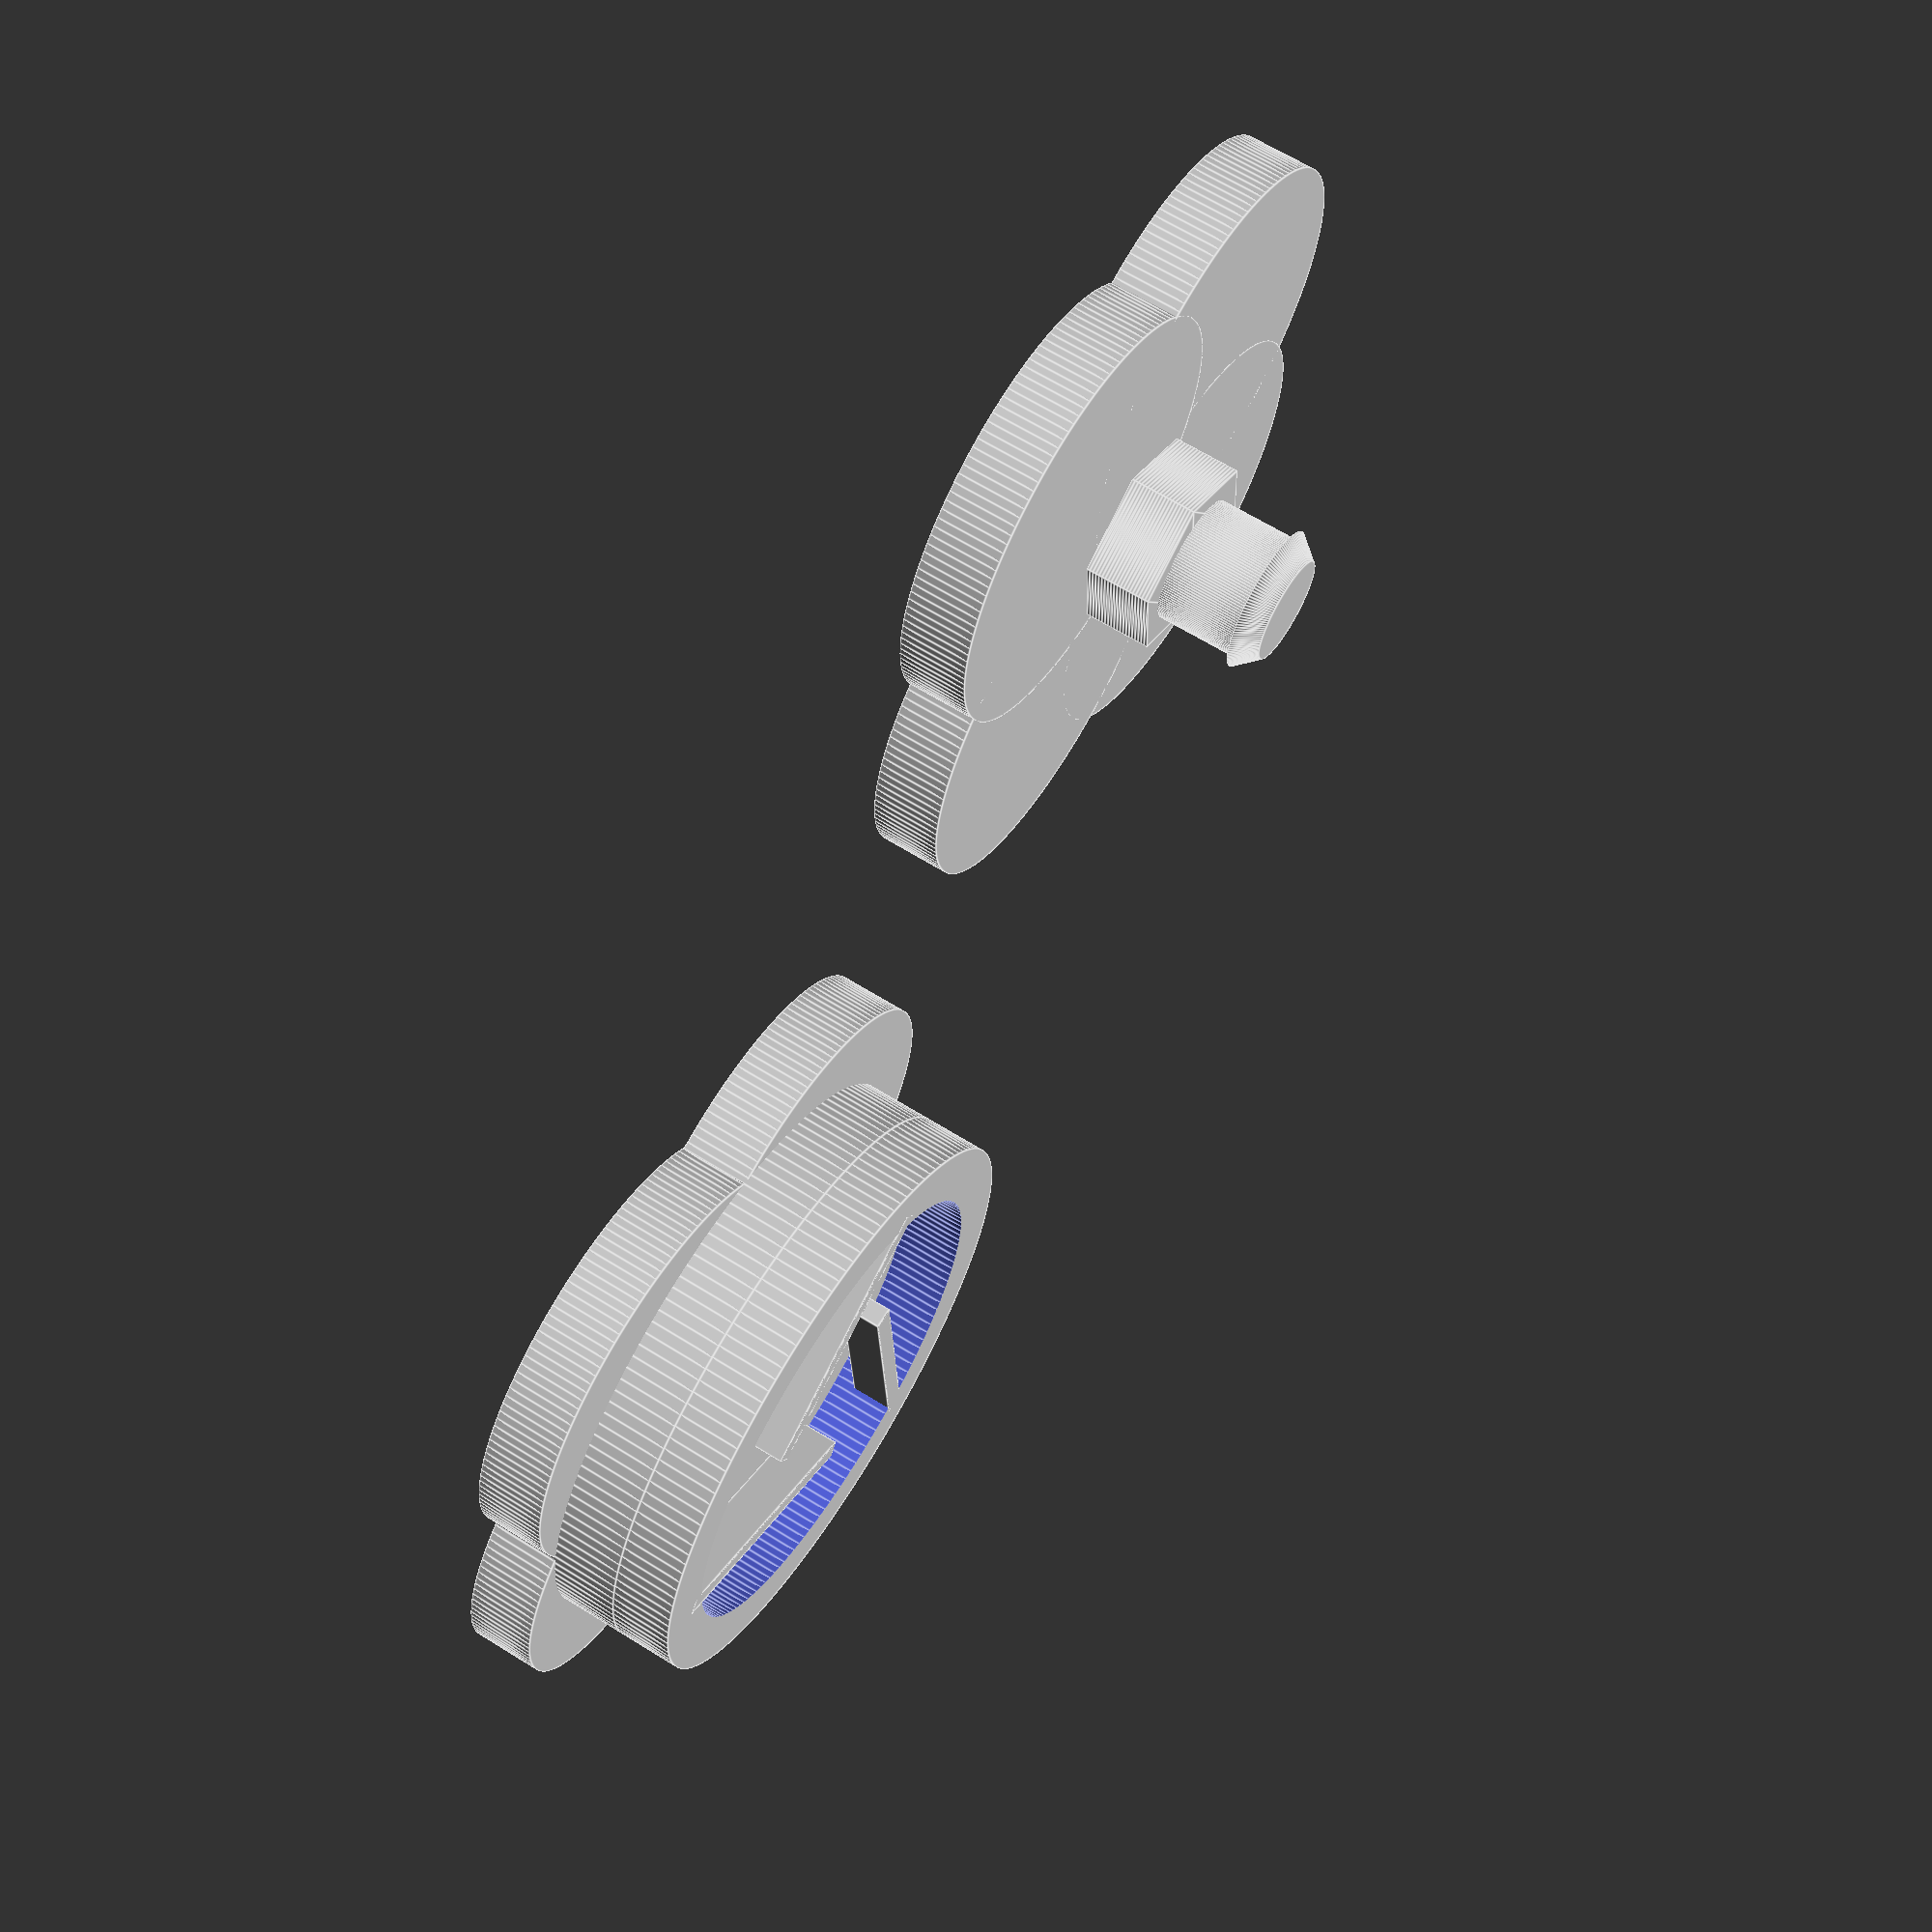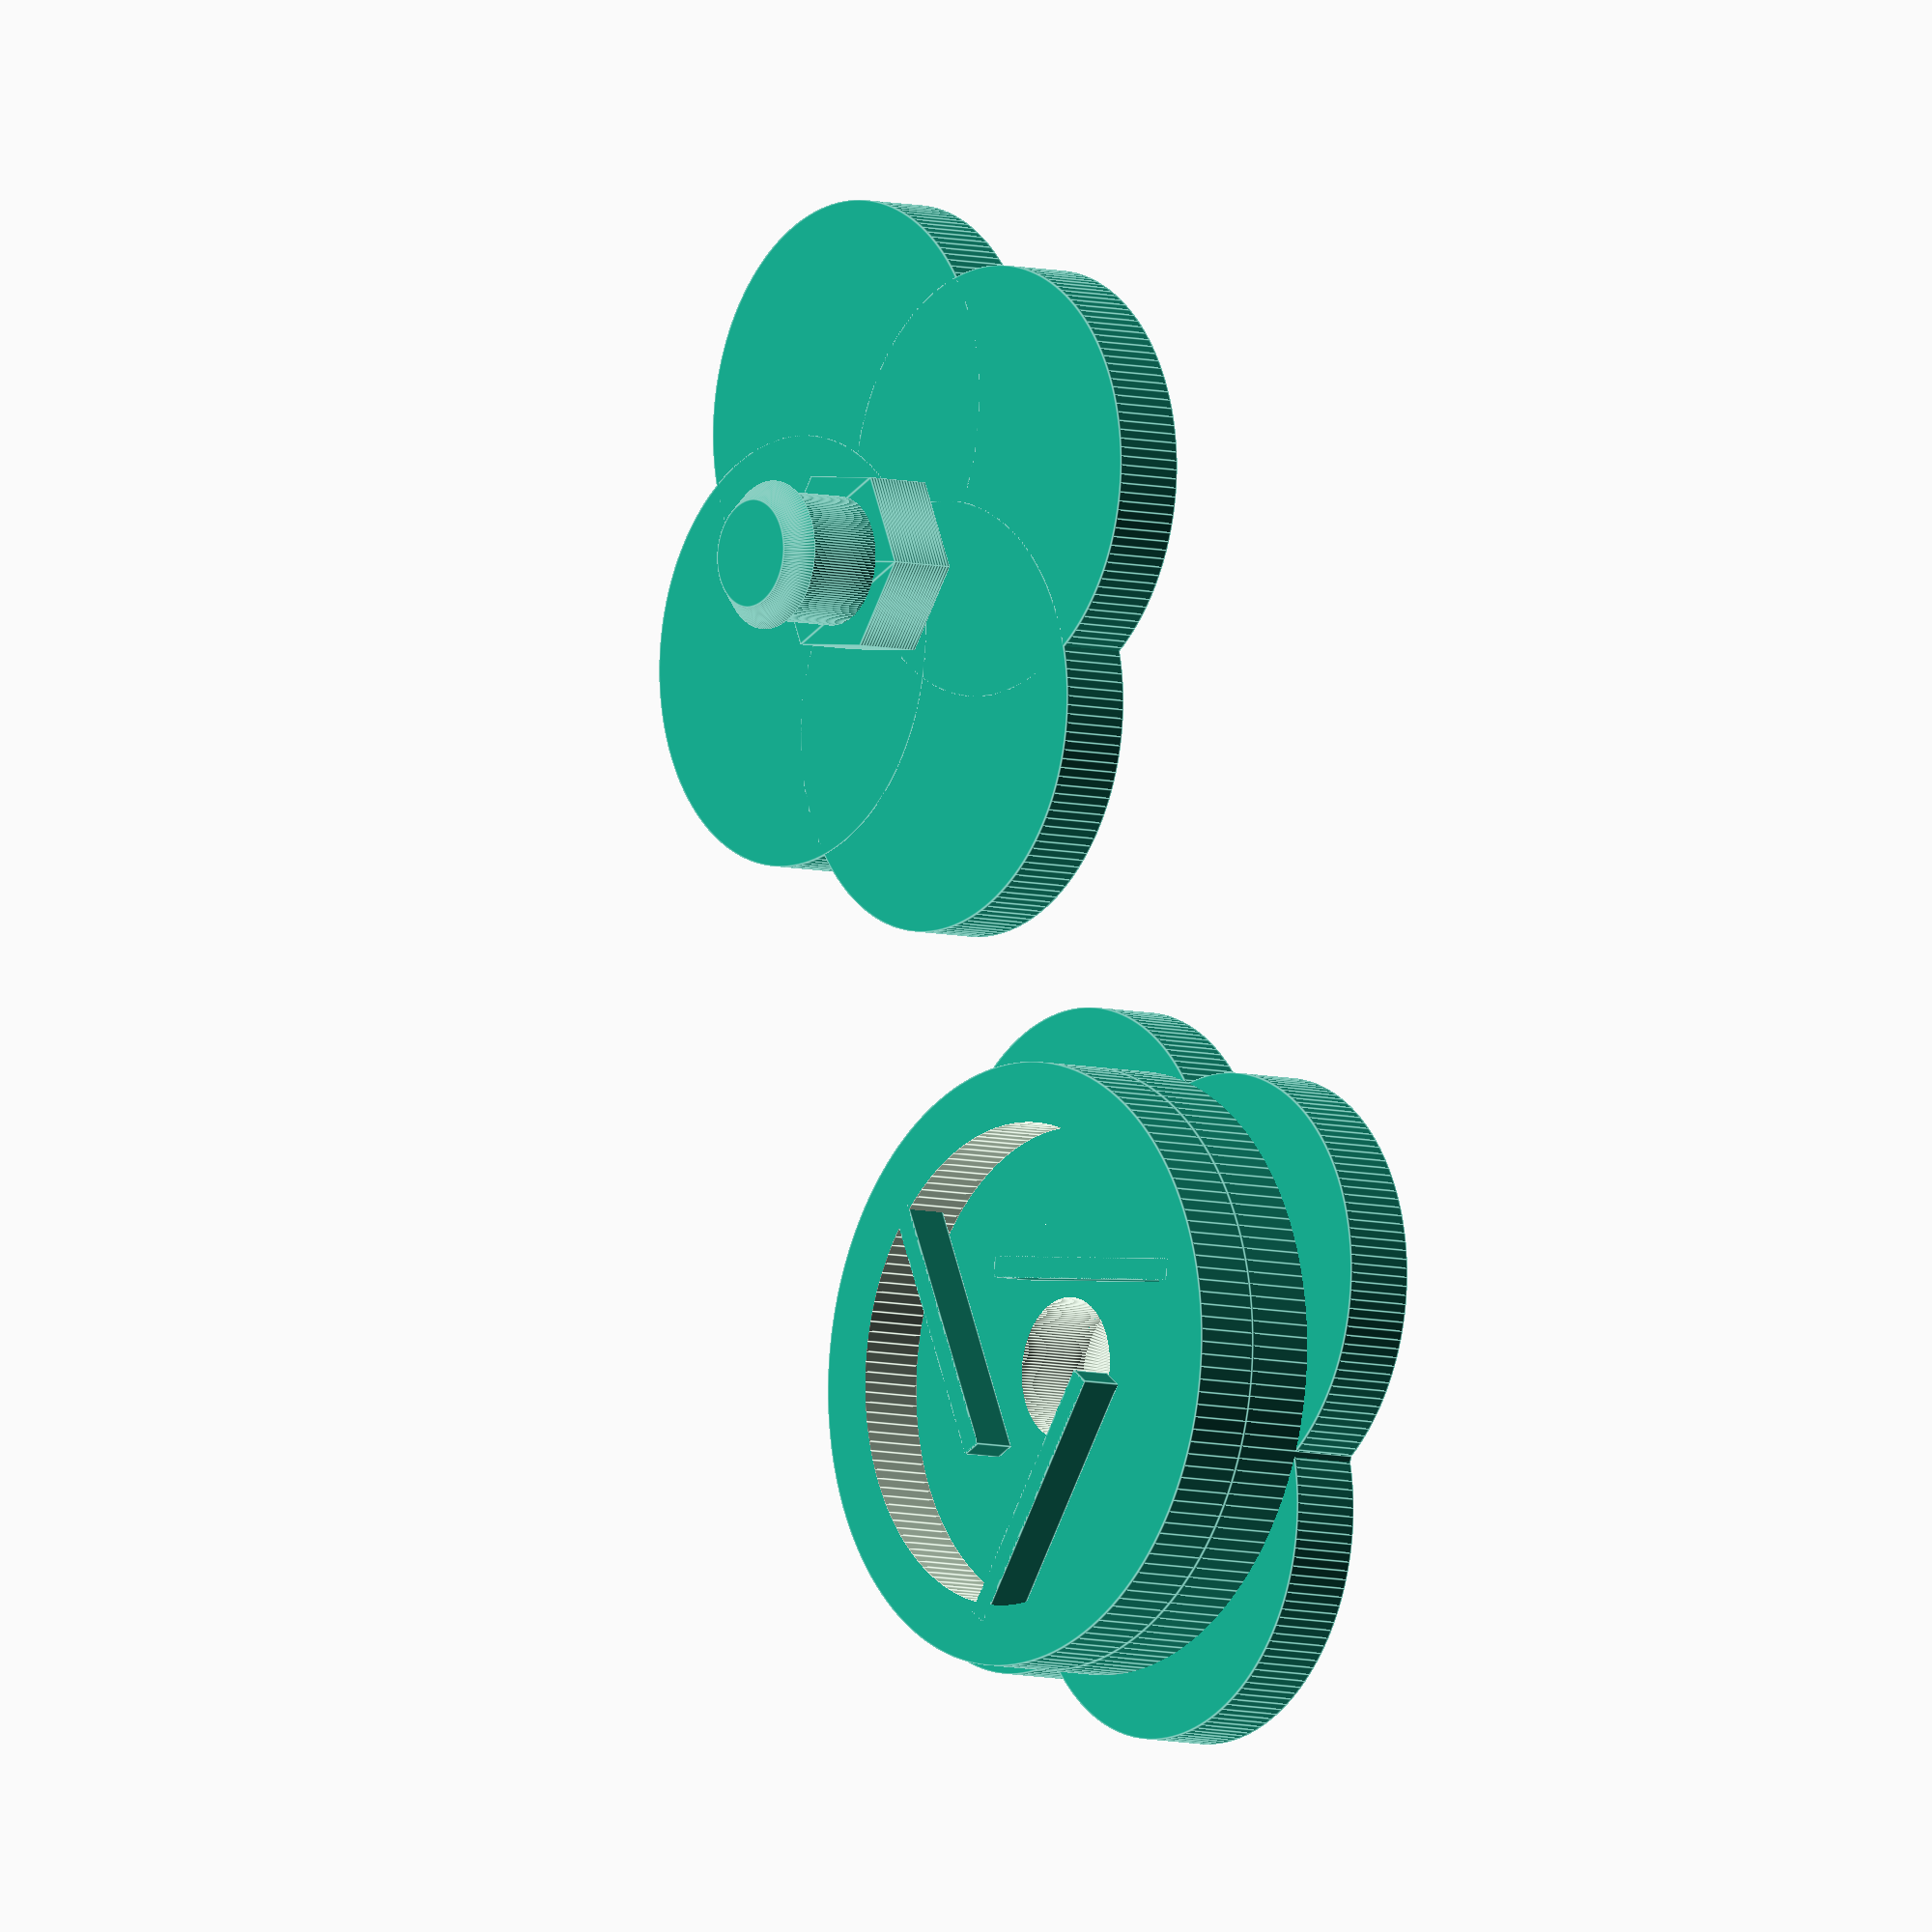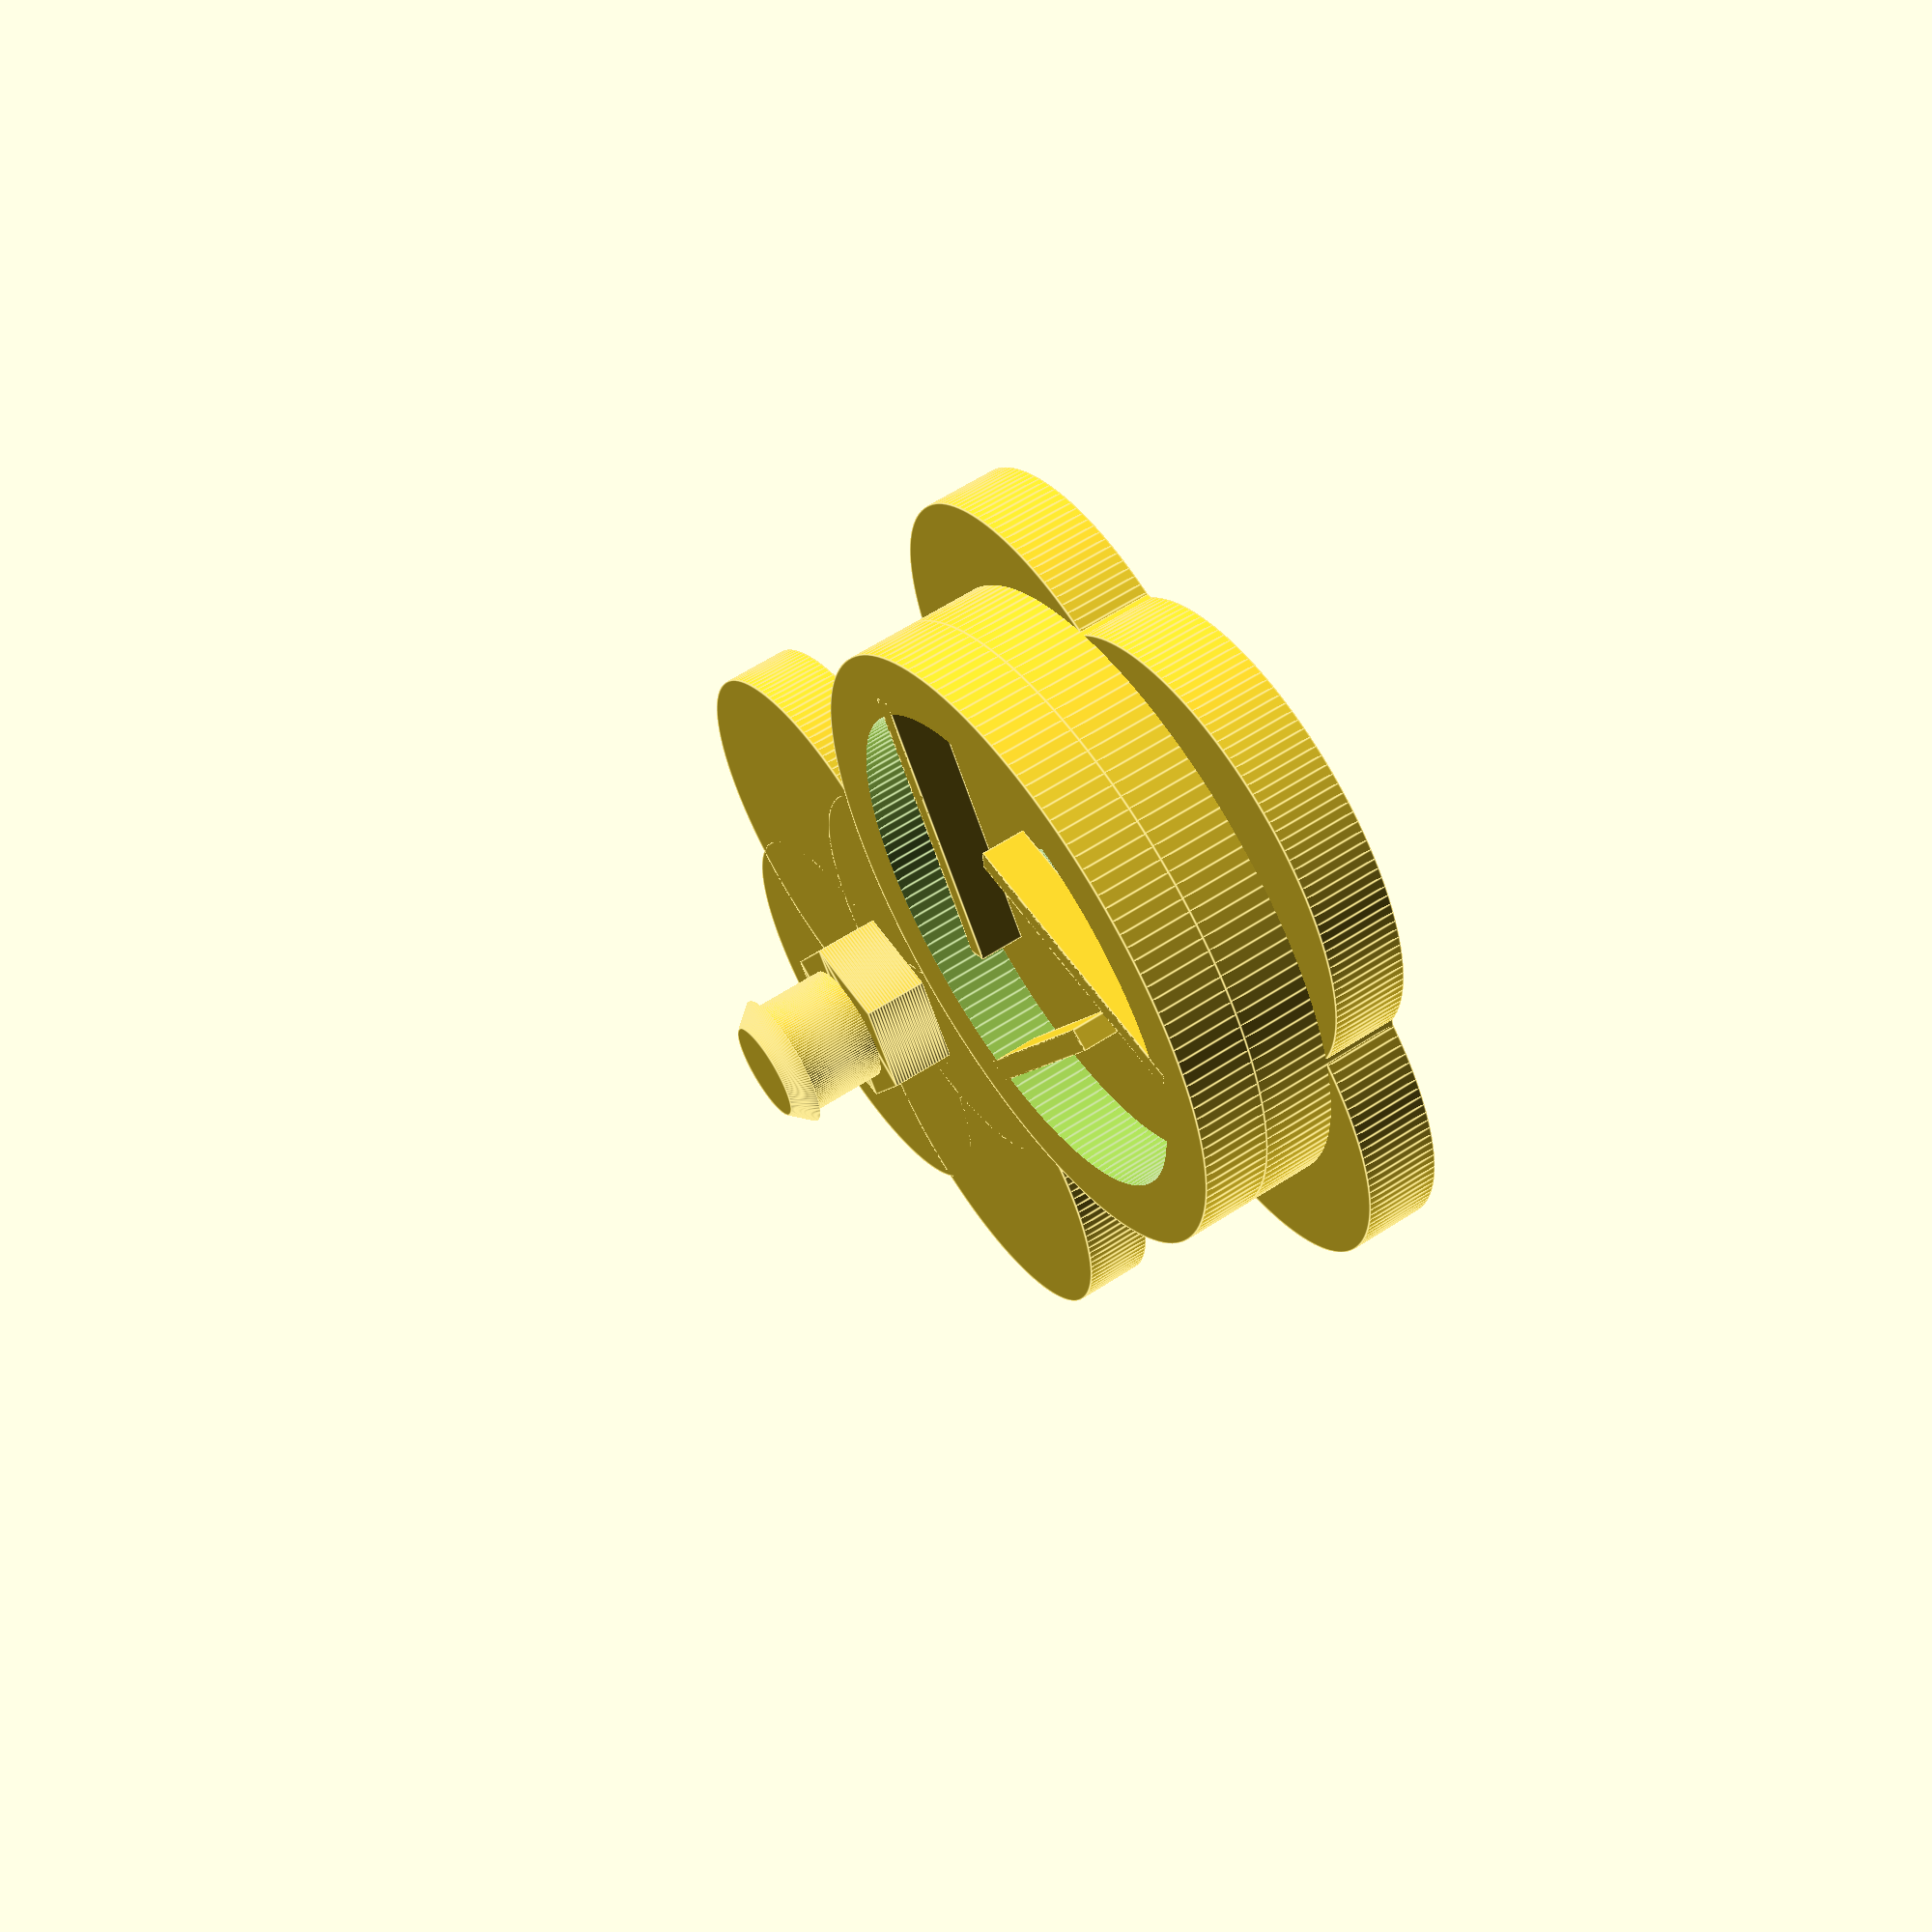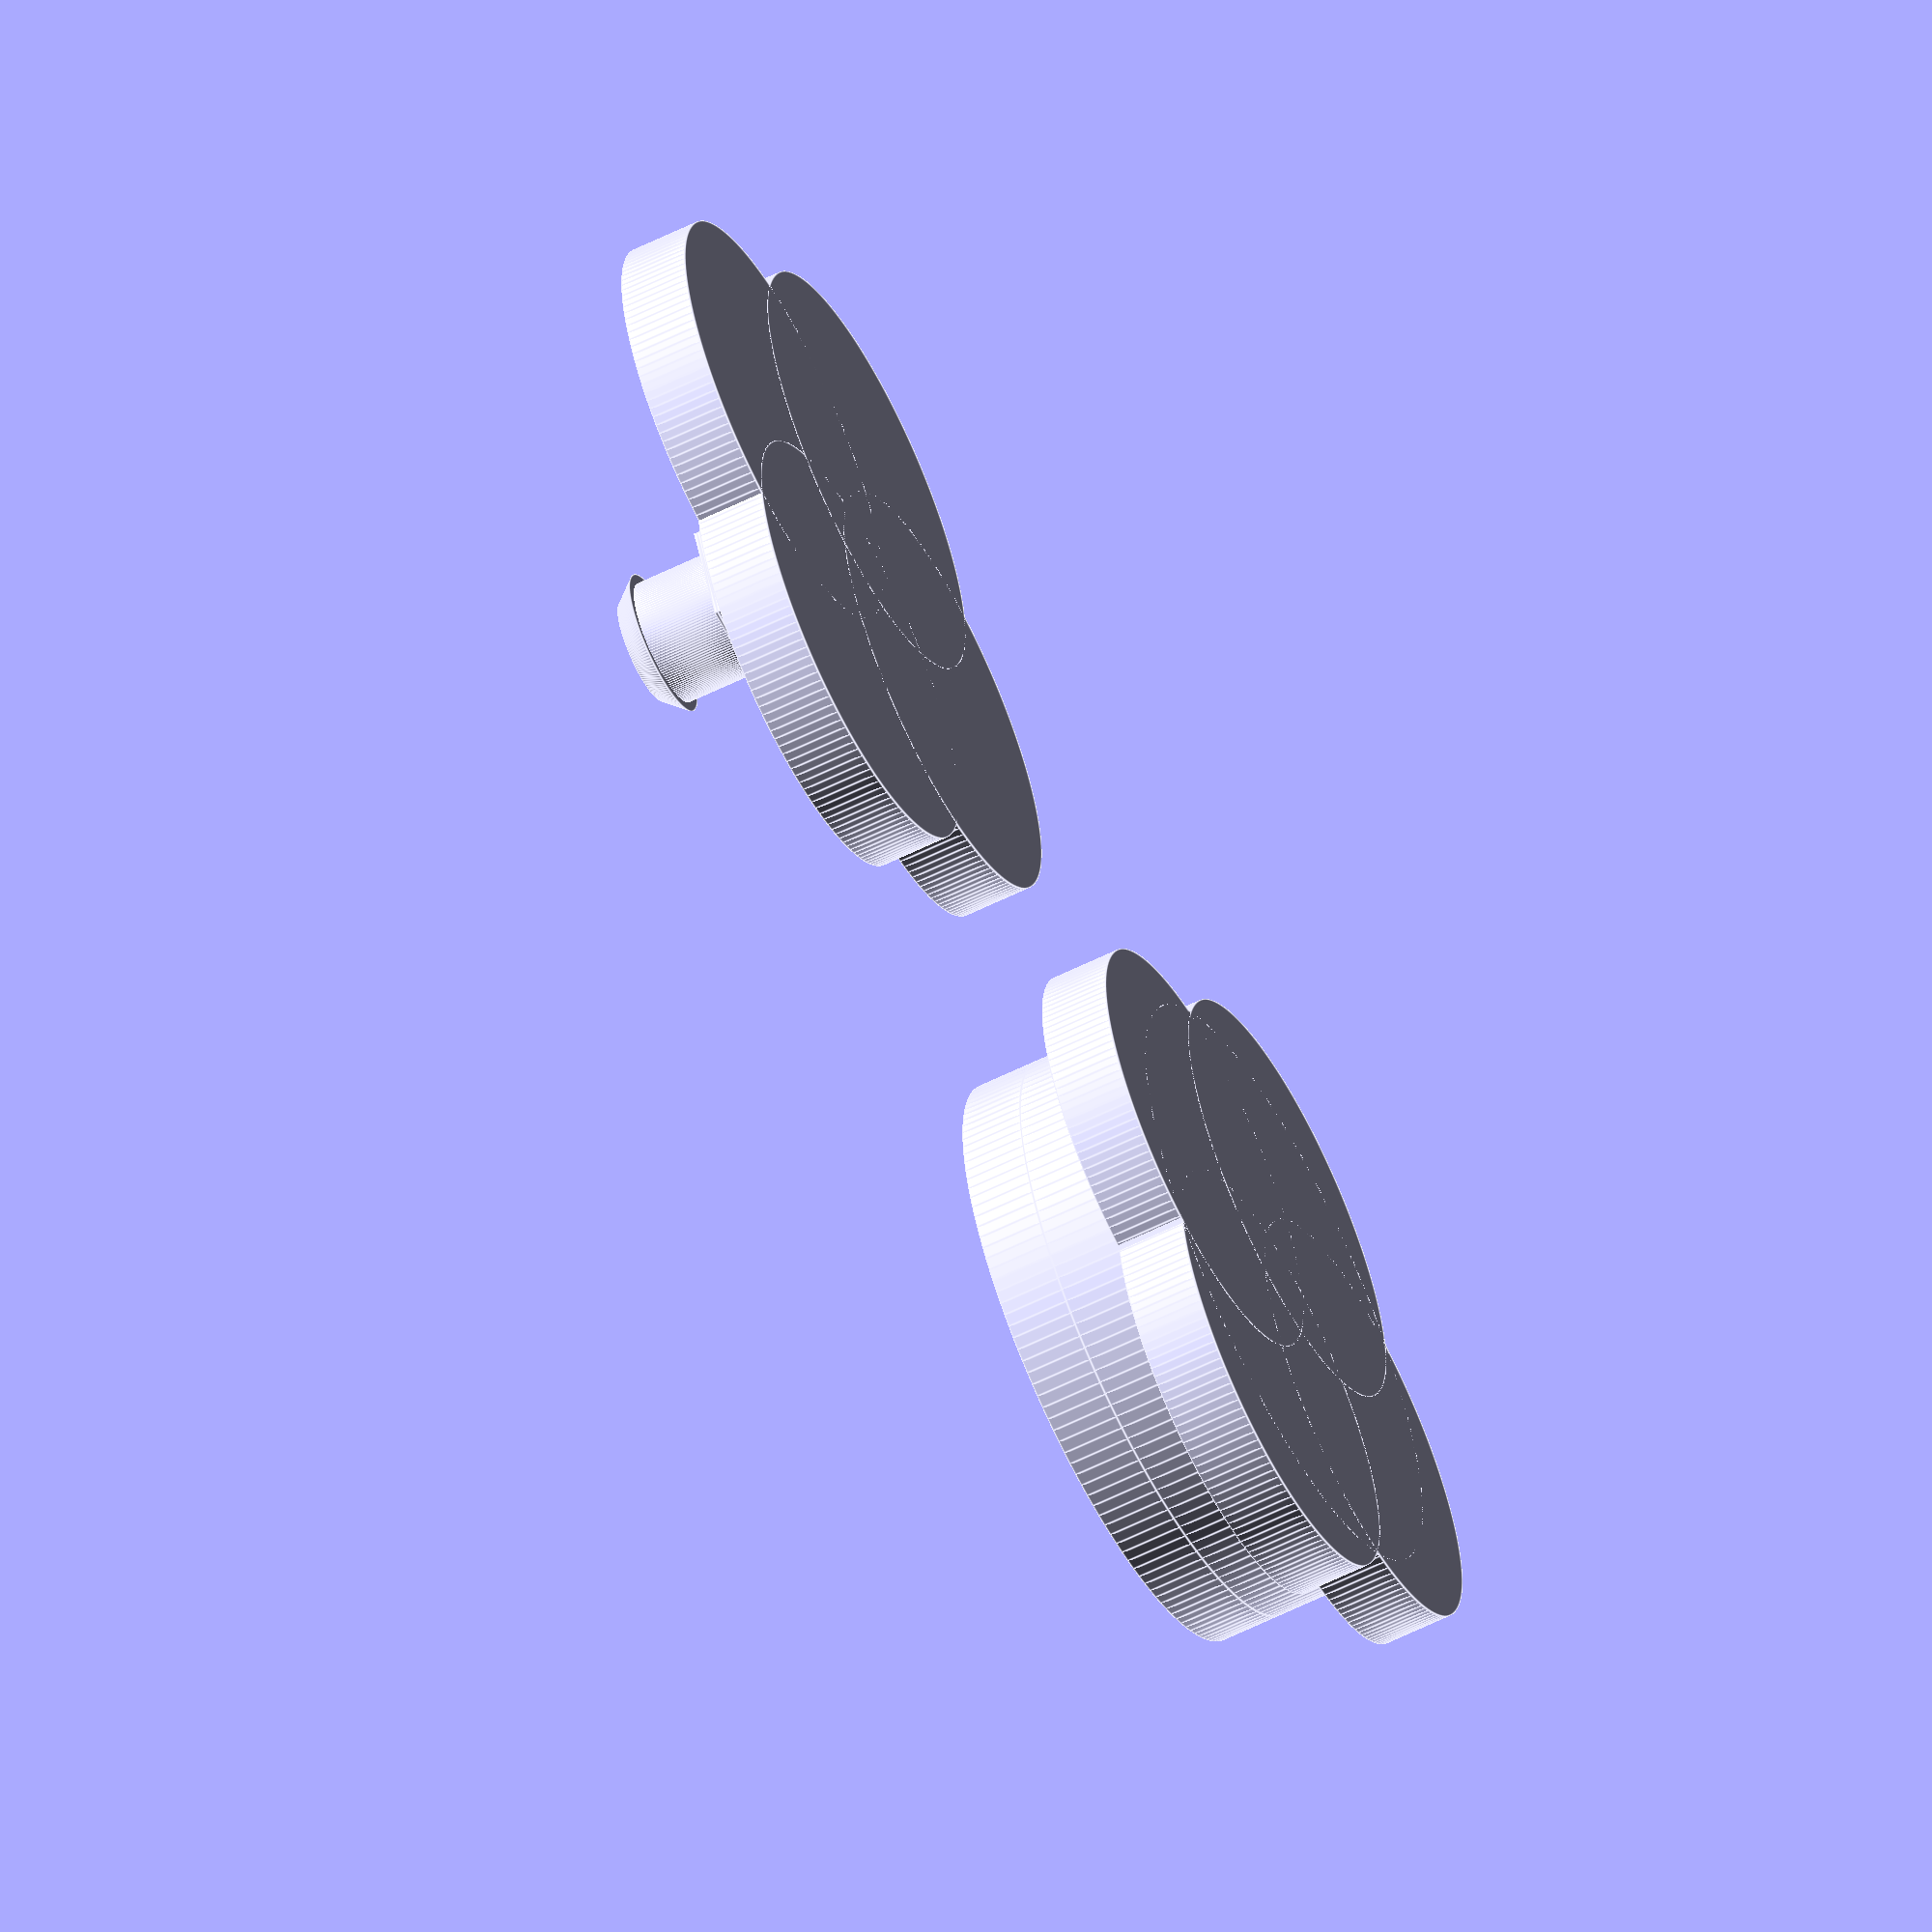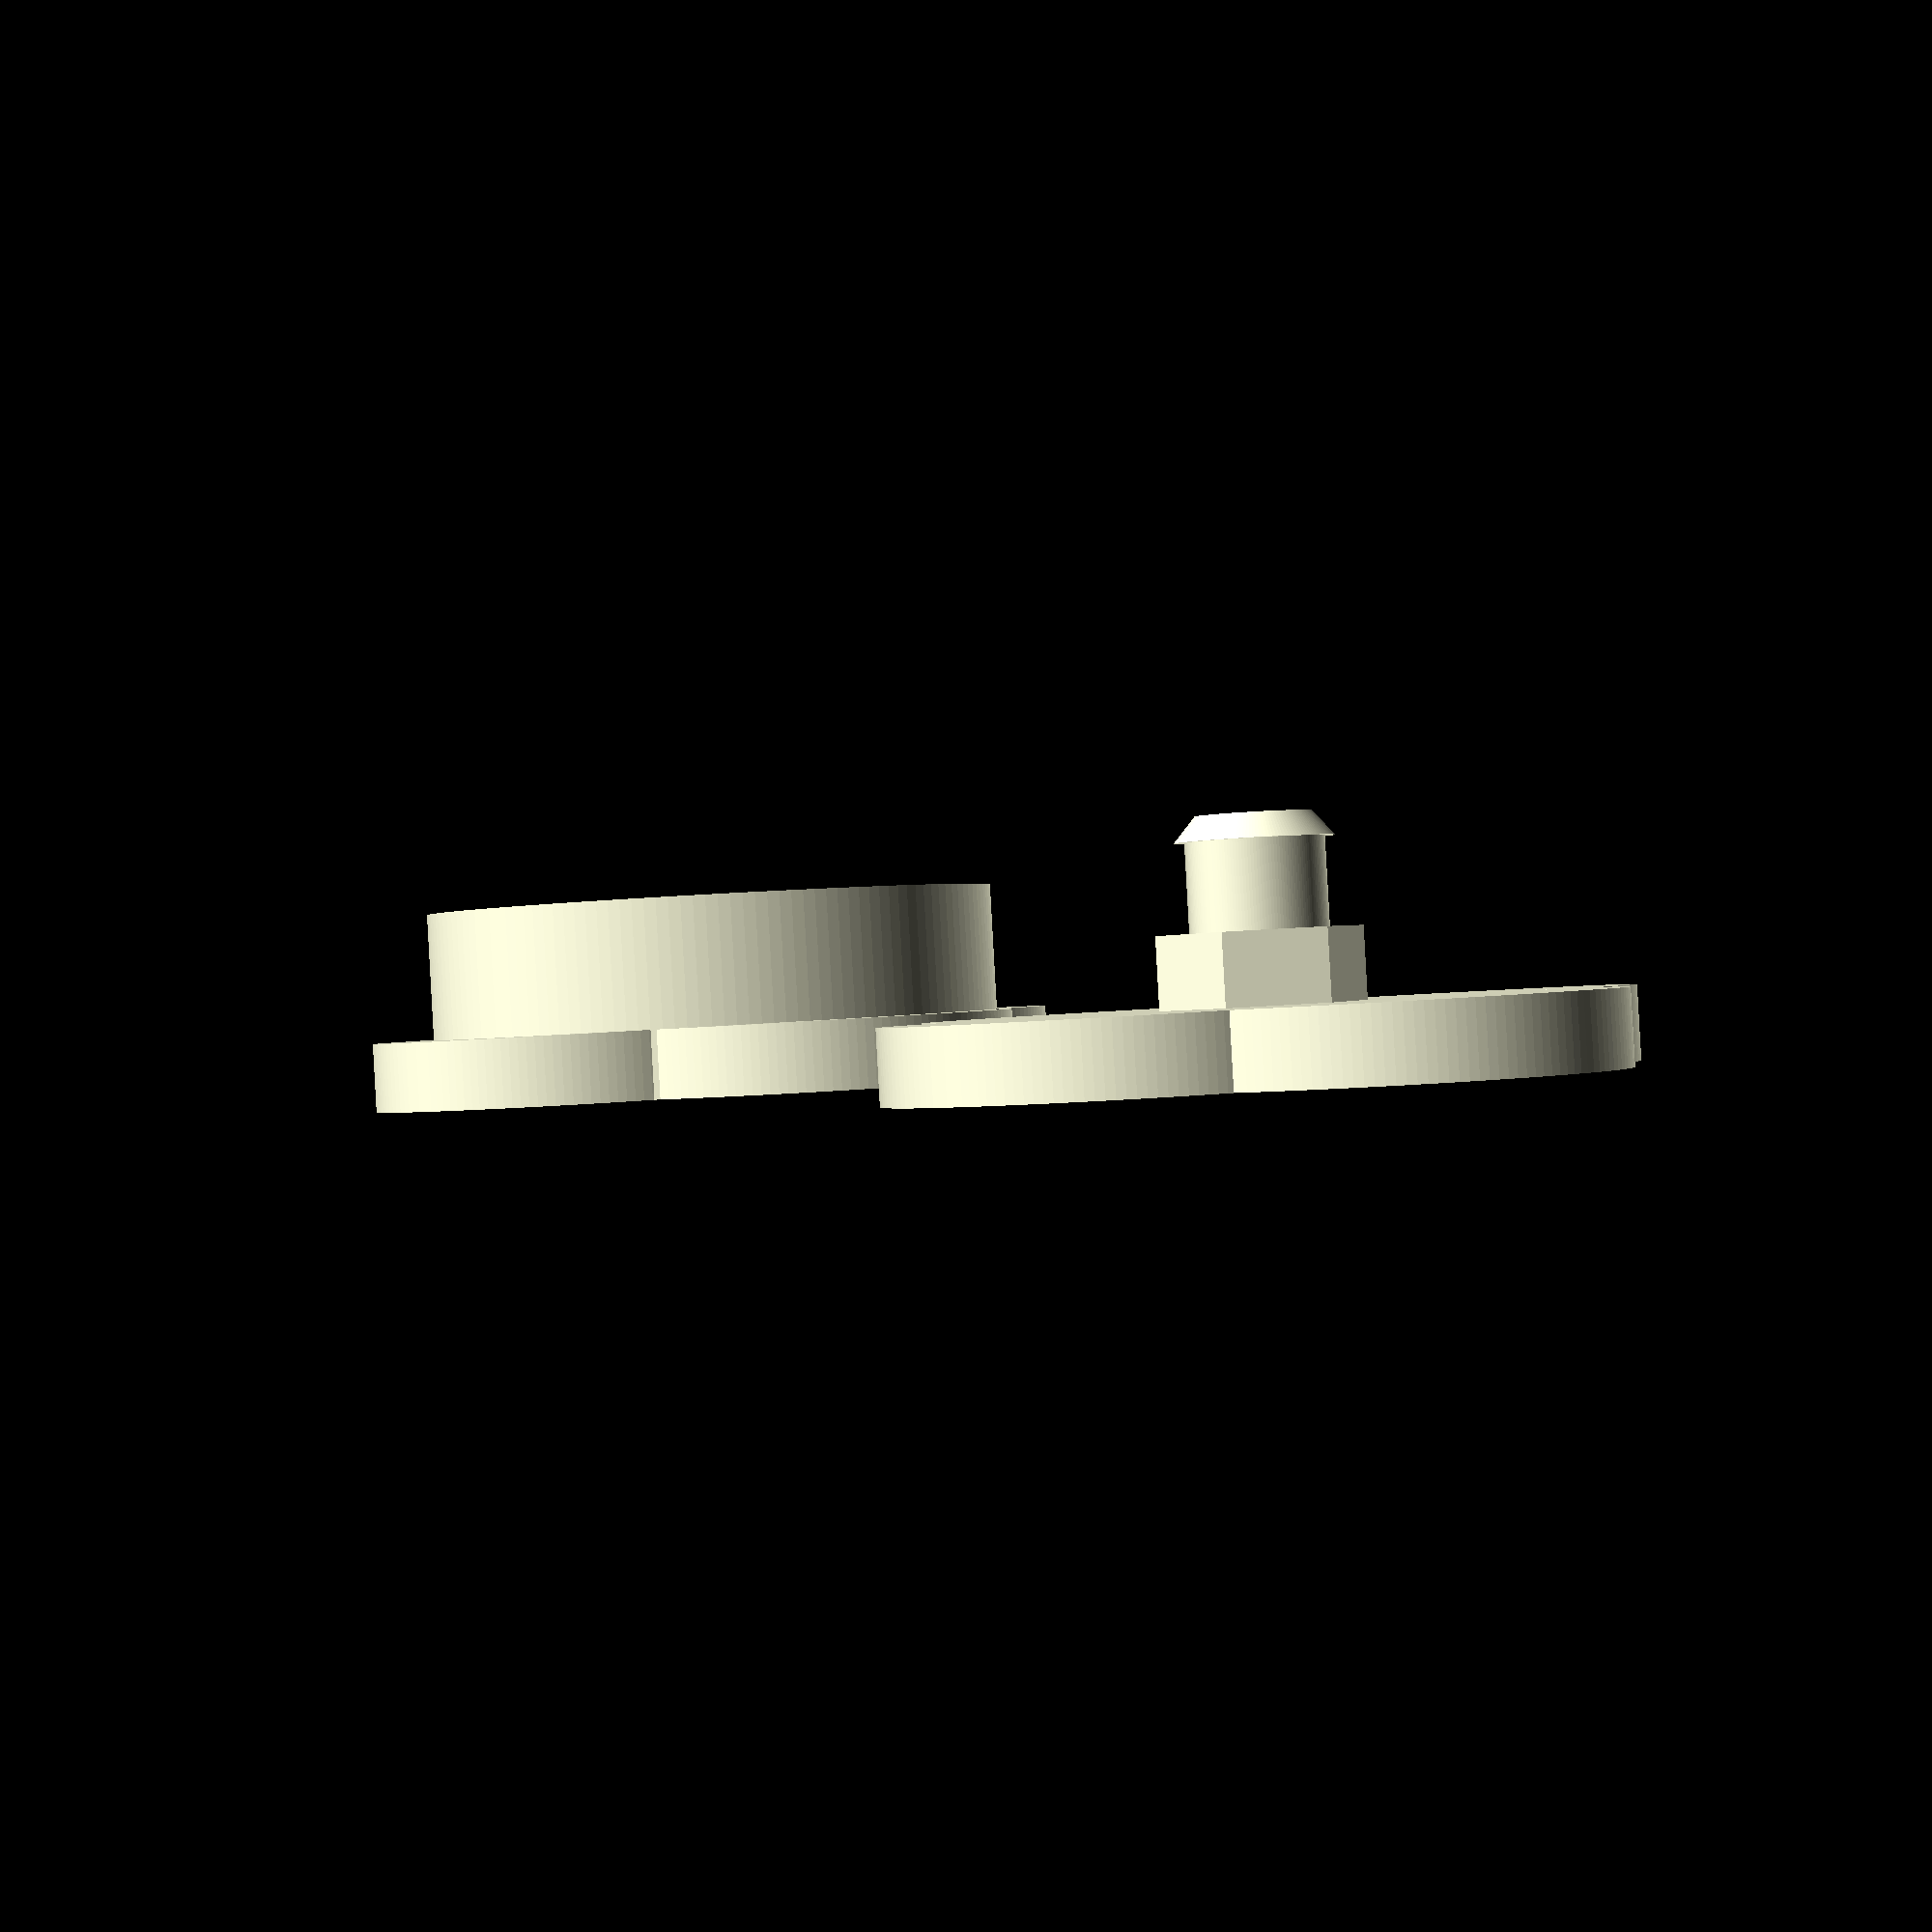
<openscad>
$fn =150;

cleanCut = 0.1;
partGap = 0.2;
buttonH = 7;
lobesH = 3;
lobeR = 10;
outerR = 14;
partSeparationDistance = 15;
shaftR = 3;
shaftH = 4.0;
lobeOrbitR = 8;
knobH = 3;
dialR = outerR + 3;
chamferFlare = 0.45;
chamferTaper = 0.5;
chamferH = 1.0;
knobVerticalDisplacement = 1.5;
//cutoutScale = 1.05;
partClearance = 0.3;
camClearance = 0.1;
numLobes = 6;
flexbarGap = 1;
flexbarXAdjustment = -2;
fudgeFactor = 0.001;


productionPositions = true;
//productionPositions = false;

sideAngle = 360/numLobes;
//sphere(r=partClearance);
//completeButton(showTogether = true);
//completeButton(showTogether = true, numLobes = 6, lobeOrbitR = lobeOrbitR);

axleR = 4.5;
completeButton(showTogether = false, numLobes = 6, lobeOrbitR = lobeOrbitR);
//completeButton(showTogether = true, numLobes = 6, lobeOrbitR = lobeOrbitR);
//cylinder(r=axleR,h=lobesH,$fa=(360/numLobes));

//

totalKnobHeight = chamferH + shaftH + lobesH + knobH + partGap;


chamferInterference = shaftR + chamferFlare - (shaftR + partClearance);
echo ("Chamfer interference thickness:", chamferInterference);

module slipLock(flexbarL=10,flexbarW=2,flexbarH=2,flexbarGap=0,partClearance=0, axleR=0,h = 0, numSides = 0) {
     angleStep = 360/numSides;
     flexbarR = axleR*cos(sideAngle/2);
     for (angle = [0:angleStep:360]) {
	 
	       rotate([0,0,angle])
		     translate([flexbarXAdjustment,flexbarR,flexbarGap])
	       cube([flexbarL,flexbarW,flexbarH-flexbarGap]);
     }
     difference() {
	  cylinder(r=outerR, h = flexbarH);
	  translate([0,0,-cleanCut/2])
	       cylinder(r=outerR * 0.8, h = flexbarH+cleanCut);
     }
}


module completeButton(showTogether=false, numLobes = 6, lobeOrbitR = 6) {

     
     buttonBase(partClearance=partClearance, outerR=outerR,baseH = buttonH, numLobes = numLobes, lobeOrbitR = lobeOrbitR);
  
     // translate([0,0,lobesH+partGap])
     //knob();

     if (showTogether) {
	  translate([0,0,knobVerticalDisplacement]) {
	       lobes(partClearance=0, numLobes = numLobes, lobeOrbitR = lobeOrbitR);
	       *lobes(partClearance=0, numLobes = numLobes, lobeOrbitR = lobeOrbitR);
	  }
     }
     else {
	  xOffset = 0;
	  zOffset = 0;
	  if (productionPositions) {
	        translate([2*outerR + partSeparationDistance,0,totalKnobHeight])
	       rotate([0,180,0])
		    lobes(partClearance=0, numLobes = numLobes, lobeOrbitR = lobeOrbitR);	     	       
	  }
	  else {
	          translate([2*outerR + partSeparationDistance,0,knobVerticalDisplacement])
//	       rotate([0,180,0])
	   		    lobes(partClearance=0, numLobes = numLobes, lobeOrbitR = lobeOrbitR);
	  }
//	  translate([xOffset,0,zOffset]) {
//	       rotate([0,180,0])

//	  }

     }
     //lobes(lobeR=lobeR,mainR=lobeOrbitR,h=lobesH+partGap);
  
}
//lobes(mainR=4);

module lobes2(partClearance = 0, numLobes = 6, lobeOrbitR = 4, lobeR = 0) {
     angleStep = 360 / numLobes;
     // Chamfer
     for (t = [0:angleStep:360]) {
	  rotate([0,0,t])
	       translate([0,lobeOrbitR,-partClearance])
	       cylinder(r=lobeR+partClearance, h=lobesH+cleanCut+partGap + 2 * partClearance);
     }
}


module stepperCam(lobesH = 0, axleR = 0)
{
     linear_extrude(height=lobesH+partGap, scale=[1,1], slices=20, twist=0)
	  polygon([ for (a = [sideAngle/2 : sideAngle : 359]) [ axleR * sin(a), axleR * cos(a) ] ]);
}

module lobes(partClearance = 0, numLobes = 6, lobeOrbitR = 4) {
     angleStep = 360 / numLobes;
     // Chamfer
     translate([0,0,-partClearance])
     cylinder(r1=shaftR+partClearance-chamferTaper, r2 = shaftR + chamferFlare+partClearance, h = chamferH + cleanCut + 2*partClearance);

     // Shaft
     translate([0,0,chamferH]) {
	  translate([0,0,-partClearance])
	  cylinder(r = shaftR+partClearance, h = shaftH + cleanCut + 2 * partClearance);

	  
	  translate([0,0,shaftH]) {            
	       // This is the multi-lobed section that
	       // provides the stepping feature.
//	       lobes2(partClearance = partClearance, numLobes = numLobes, lobeOrbitR = lobeOrbitR);
	      stepperCam(lobesH = lobesH, axleR = axleR);
	       
	       // The very top section that you manipulate.
	       translate([0,0,lobesH+partGap-partClearance])
		    lobes2(partClearance = 0, numLobes = 4, lobeOrbitR = 8, lobeR = lobeR);
//		    cylinder(r = dialR+partClearance, h = knobH + 2 * partClearance);
	  }
        
     } 
     //}
}
/*
  module knob(outerR = outerR, knobH = 3)
  {
  //scale(2)
  lobes(lobeR=lobeR,mainR=lobeOrbitR,h=lobesH+partGap);
  }

*/

module buttonBase(partClearance = 0, numLobes = 6, lobeOrbitR = 4, outerR=15, lobesH = lobesH, baseH = 10) {
     baseH =  chamferH+shaftH+knobVerticalDisplacement-0.0;
     difference() {
	  
	  // translate([0,0,lobesH-baseH])
	  cylinder (r=outerR,h=baseH);
	  translate([0,0,knobVerticalDisplacement+fudgeFactor])
	       //scale(cutoutScale)
	       lobes(partClearance = partClearance, numLobes = numLobes, lobeOrbitR = lobeOrbitR);
	  //      lobes(lobeR=lobeR,mainR=mainR);
     }
     translate([0,0,baseH]) {
	  slipLock(flexbarL=13,flexbarW=1,flexbarH=lobesH,flexbarGap=flexbarGap,partClearance=0,axleR=axleR+camClearance,h=lobesH,numSides=3);
	  //stepperCam(lobesH = lobesH, axleR = axleR);
     }
     difference() {
	  lobes2(lobeOrbitR = lobeOrbitR,h=baseH/2, numLobes = 4 ,lobeR = lobeR);
	  cylinder (r=outerR/2,h=baseH);
     }
}

</openscad>
<views>
elev=295.2 azim=327.3 roll=302.1 proj=p view=edges
elev=6.7 azim=245.8 roll=51.9 proj=o view=edges
elev=119.5 azim=296.5 roll=123.7 proj=p view=edges
elev=58.7 azim=357.7 roll=117.3 proj=o view=edges
elev=270.2 azim=234.2 roll=176.8 proj=p view=solid
</views>
